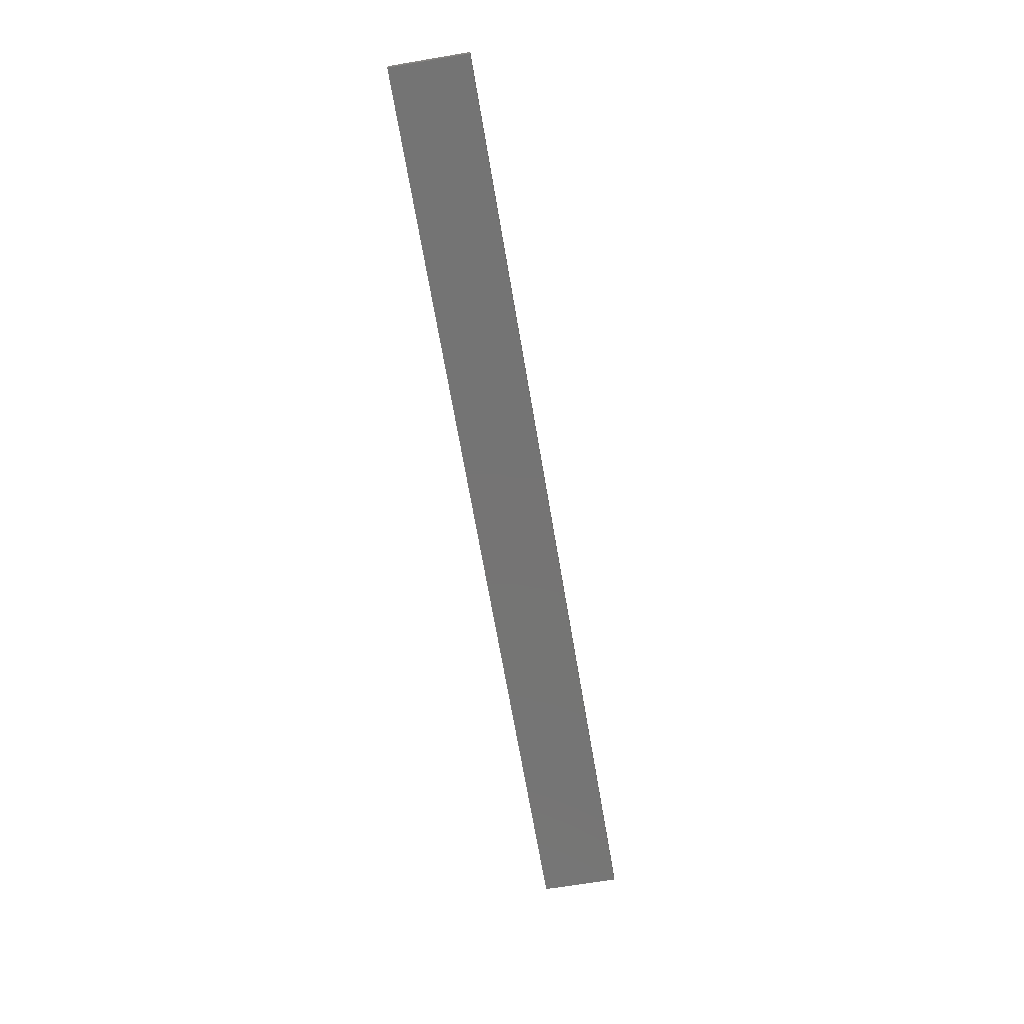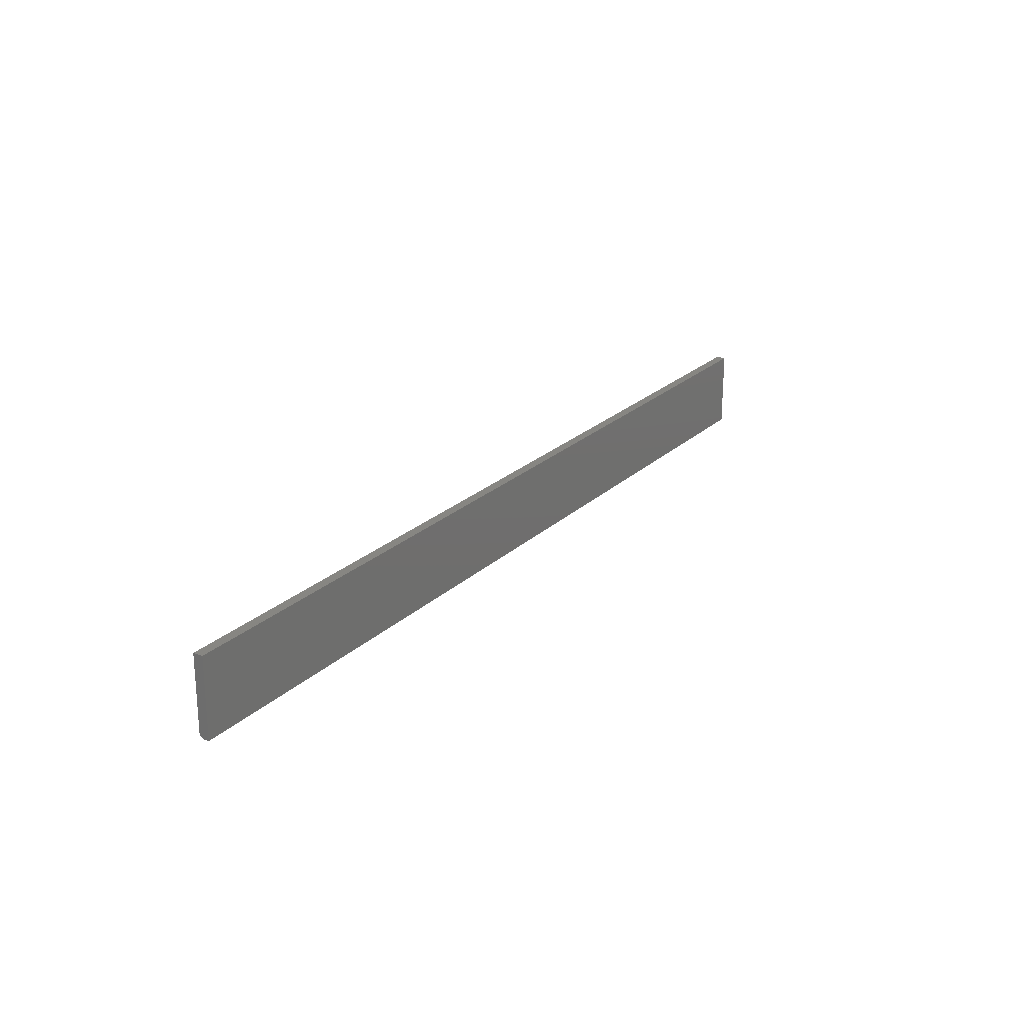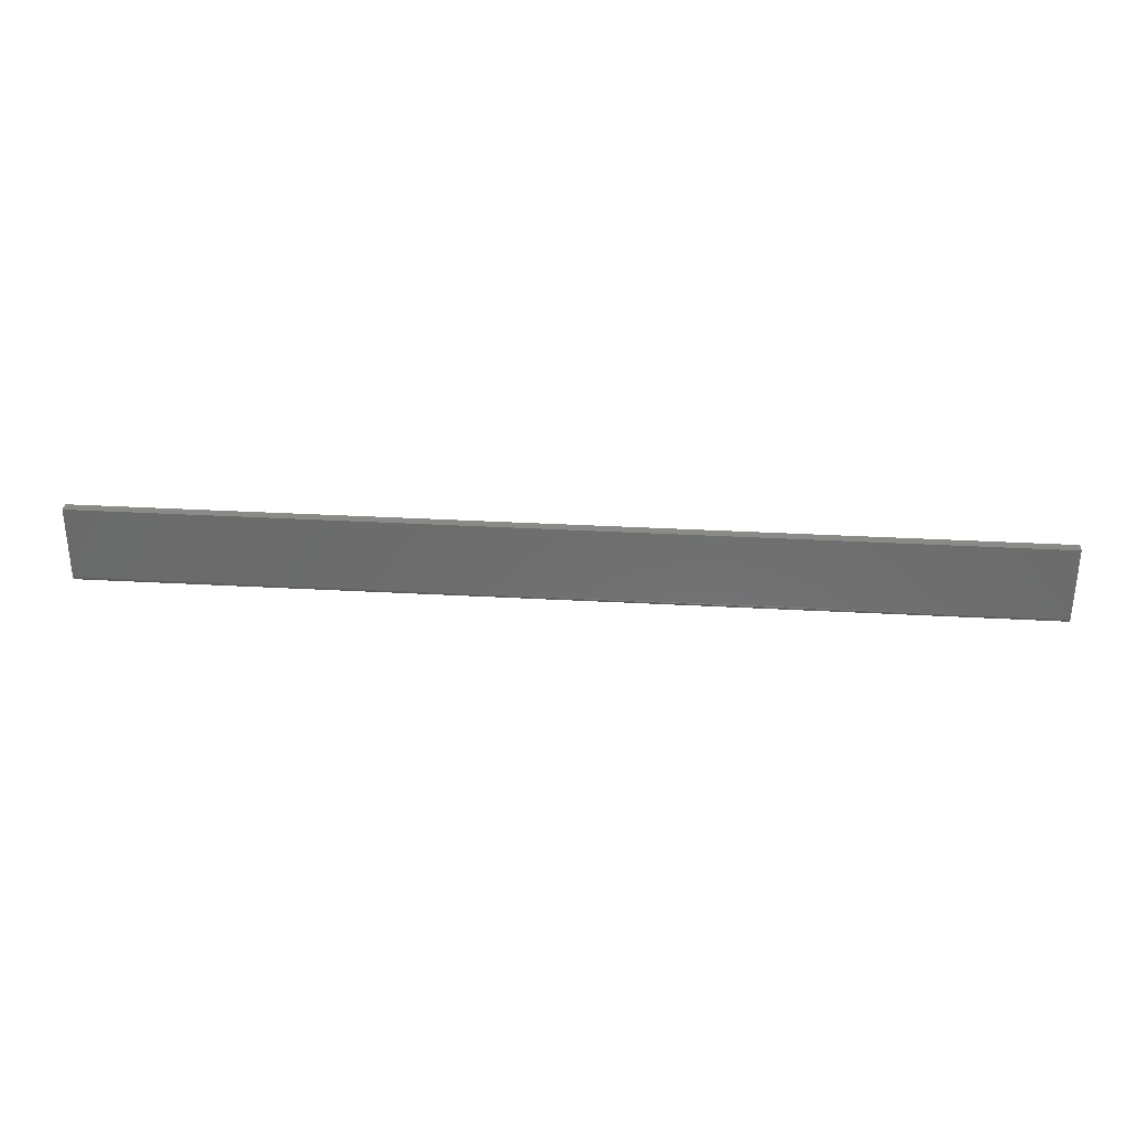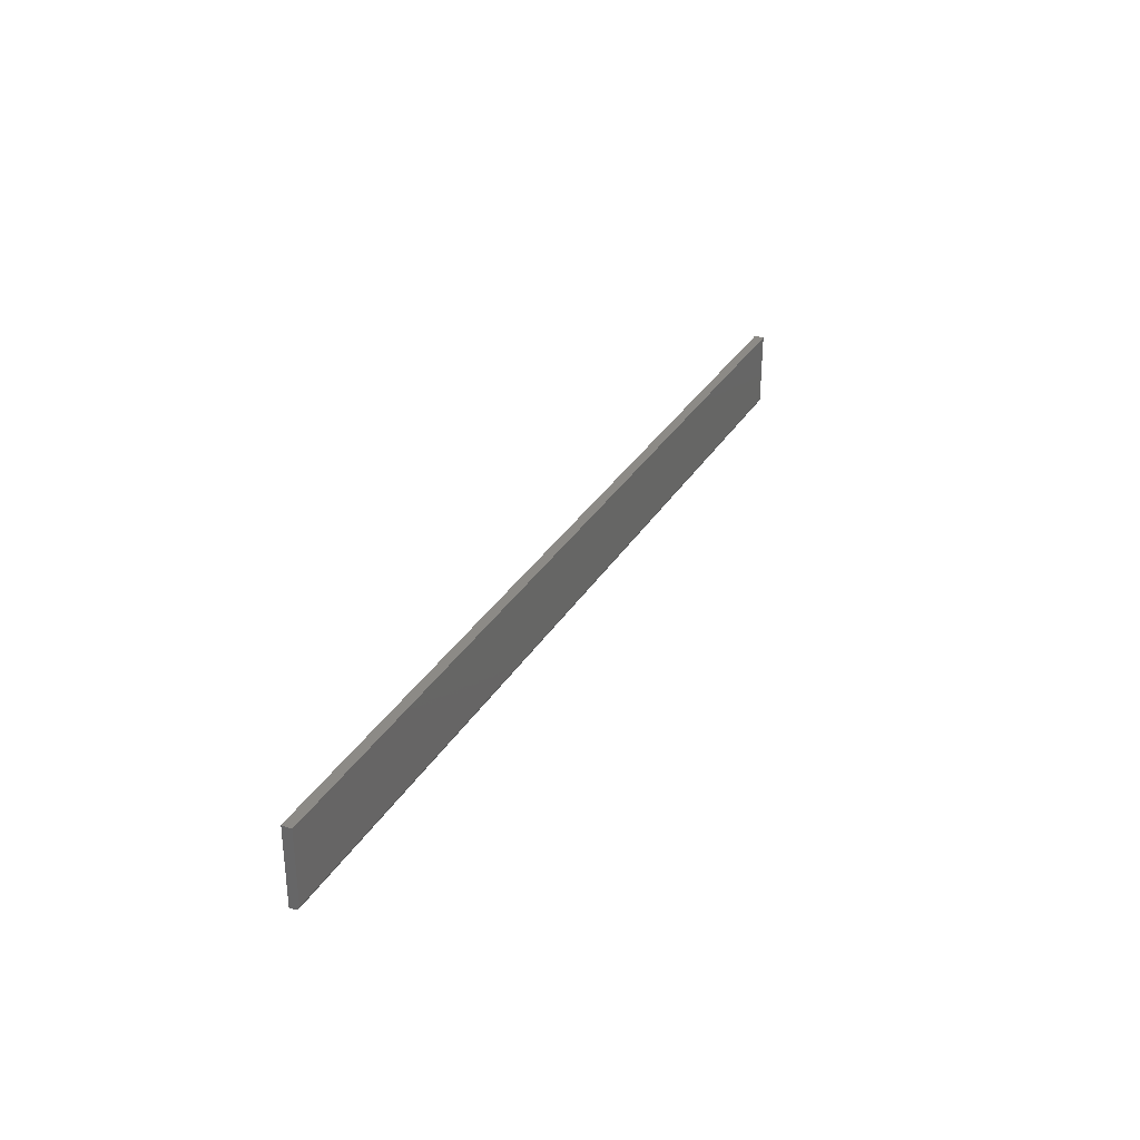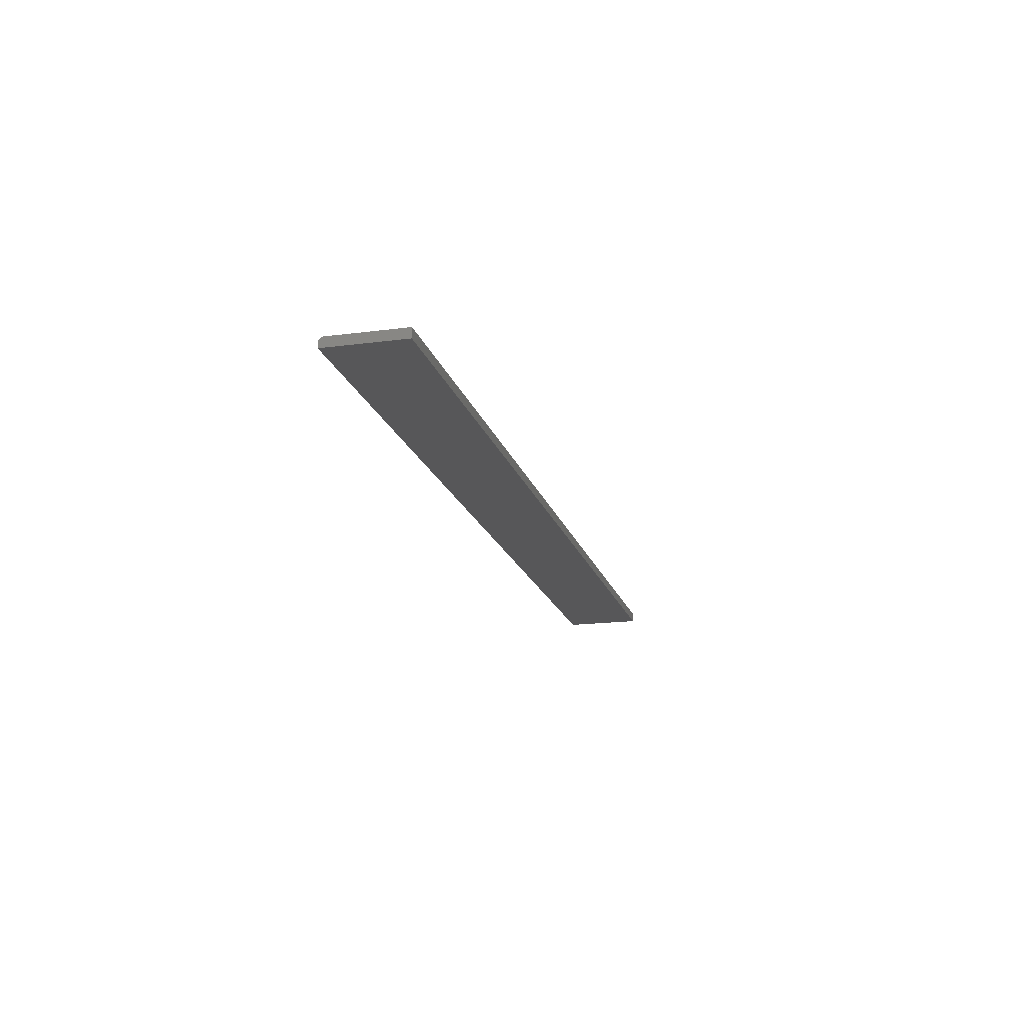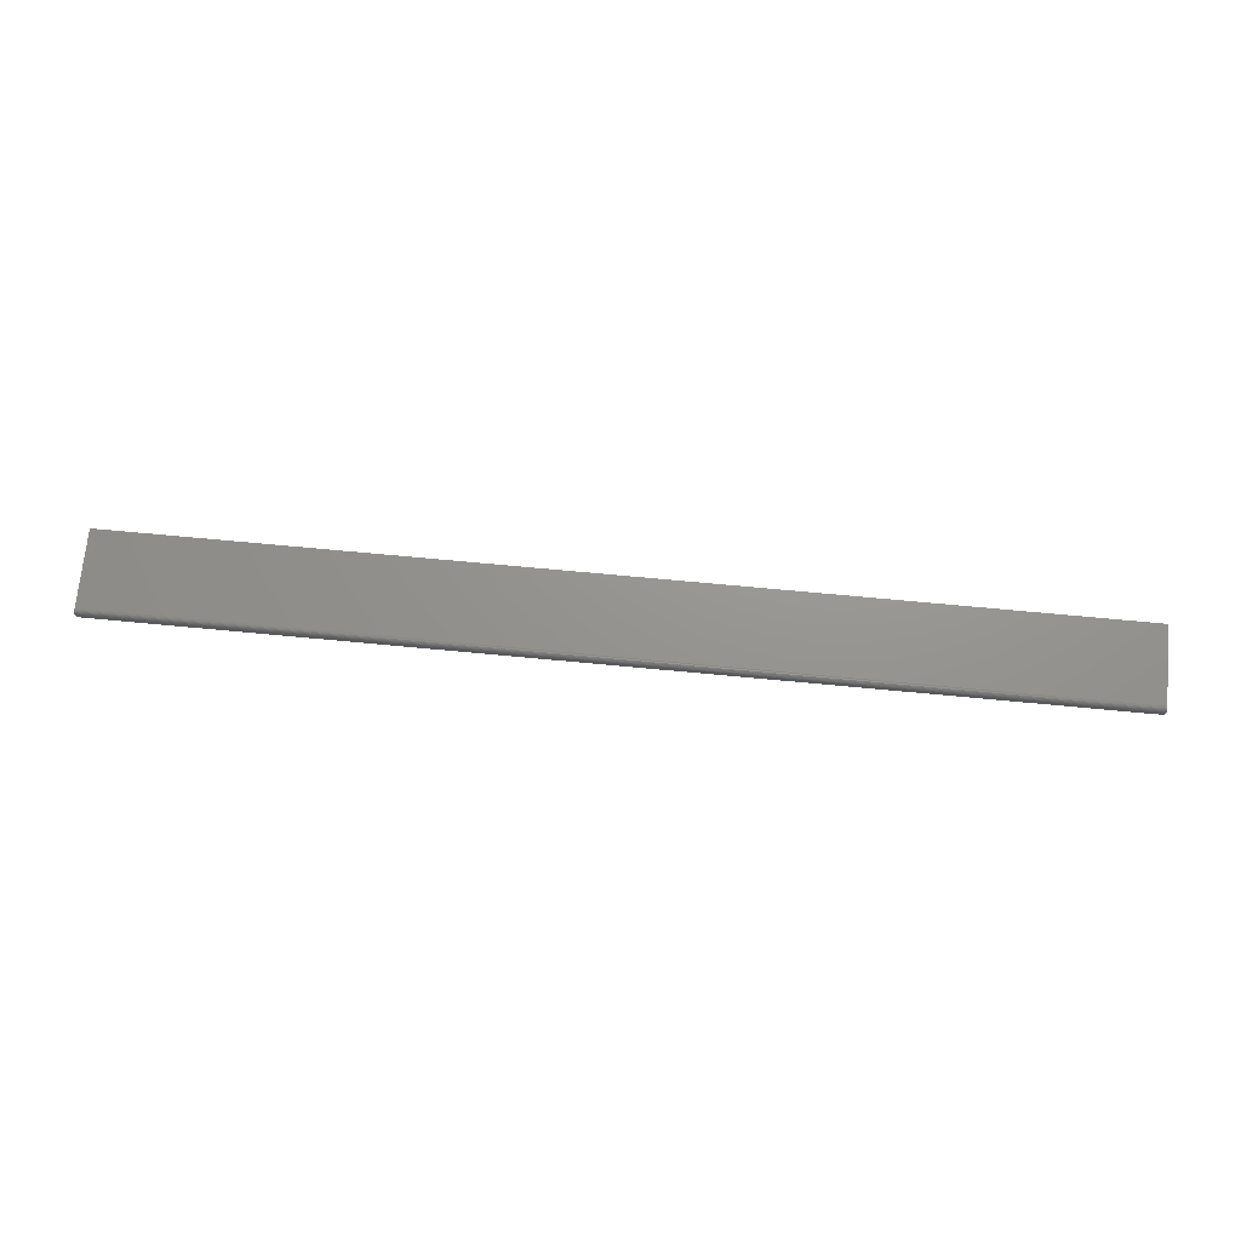
<metadata>
{"format":"stl","ext":"stl","renderer":"f3d","projection":"perspective","resolution":1024,"background":"white","views":[{"elev":-66.8,"azim":99.6,"up":"+Z"},{"elev":22.7,"azim":122.9,"up":"+Y"},{"elev":31.8,"azim":4.5,"up":"+Y"},{"elev":31.6,"azim":-63.9,"up":"+Y"},{"elev":-17.8,"azim":104.5,"up":"+Z"},{"elev":70.9,"azim":5.4,"up":"+Z"}]}
</metadata>
<code>
# stl→obj: 24 verts, 44 faces
v -0.75 -0.05469 0.01562
v 0.75 -0.05469 0.01562
v -0.75 0.06382 0.01562
v 0.75 0.06382 0.01562
v -0.75 0.06382 0
v -0.75 -0.05621 0.01547
v -0.75 -0.06118 0.01215
v -0.75 -0.06021 0.01334
v -0.75 -0.05903 0.01431
v -0.75 -0.05768 0.01503
v -0.75 -0.0625 0
v -0.75 -0.0625 0.007812
v -0.75 -0.06235 0.009337
v -0.75 -0.06191 0.0108
v 0.75 -0.05621 0.01547
v 0.75 -0.05903 0.01431
v 0.75 -0.05768 0.01503
v 0.75 0.06382 0
v 0.75 -0.06021 0.01334
v 0.75 -0.06118 0.01215
v 0.75 -0.06191 0.0108
v 0.75 -0.06235 0.009337
v 0.75 -0.0625 0.007812
v 0.75 -0.0625 0
f 1 2 3
f 3 2 4
f 1 3 5
f 6 7 8
f 6 8 9
f 6 9 10
f 11 7 6
f 11 6 1
f 11 1 5
f 7 11 12
f 7 12 13
f 7 13 14
f 2 15 16
f 16 15 17
f 18 4 2
f 18 2 16
f 18 16 19
f 18 19 20
f 18 20 21
f 18 21 22
f 18 22 23
f 18 23 24
f 12 11 23
f 23 11 24
f 12 23 13
f 13 23 22
f 13 22 14
f 14 22 21
f 14 21 7
f 7 21 20
f 7 20 8
f 8 20 19
f 8 19 9
f 9 19 16
f 9 16 10
f 10 16 17
f 10 17 6
f 6 17 15
f 6 15 1
f 1 15 2
f 11 5 24
f 24 5 18
f 4 18 3
f 3 18 5

</code>
